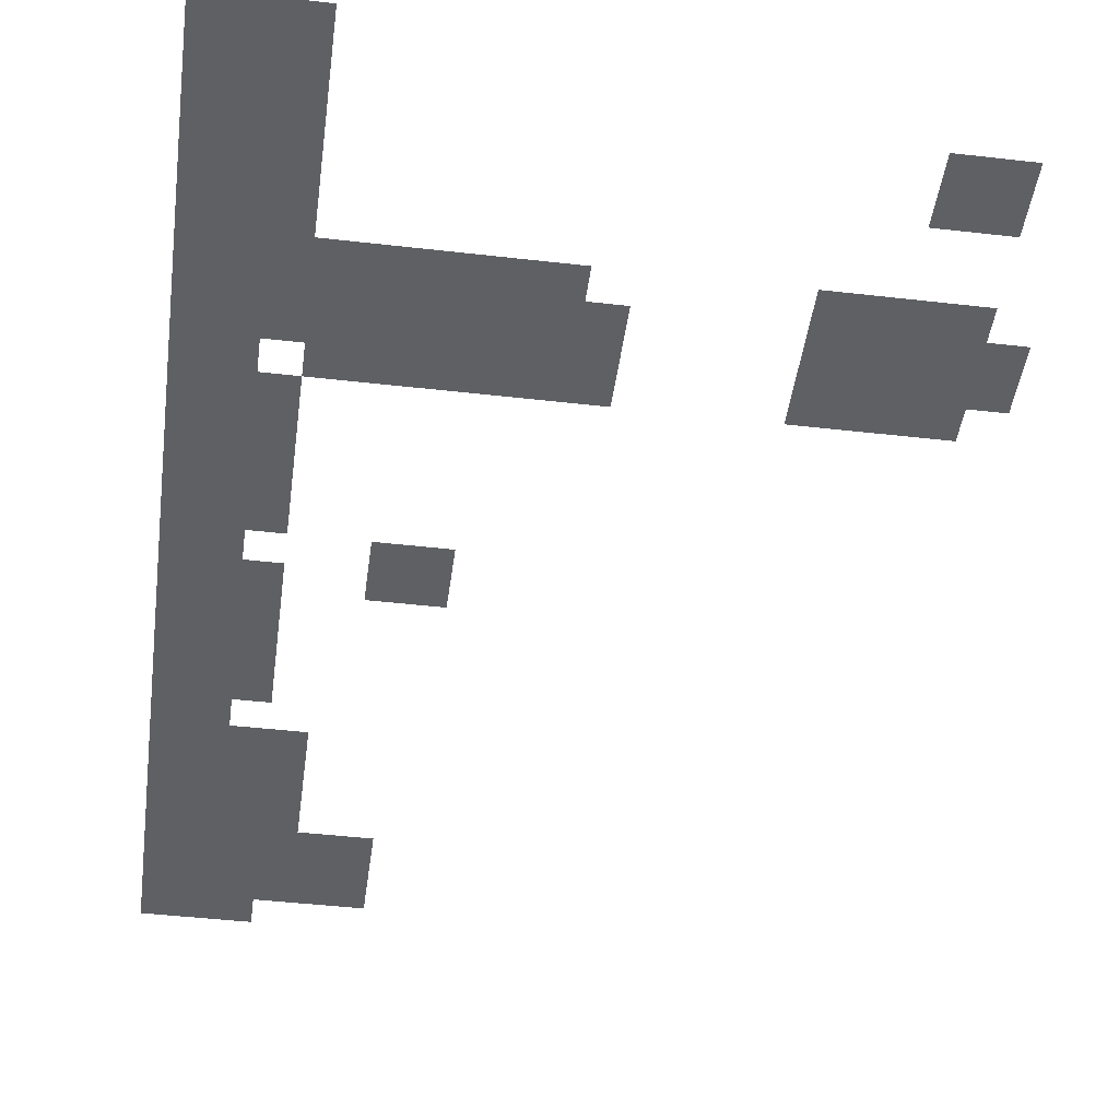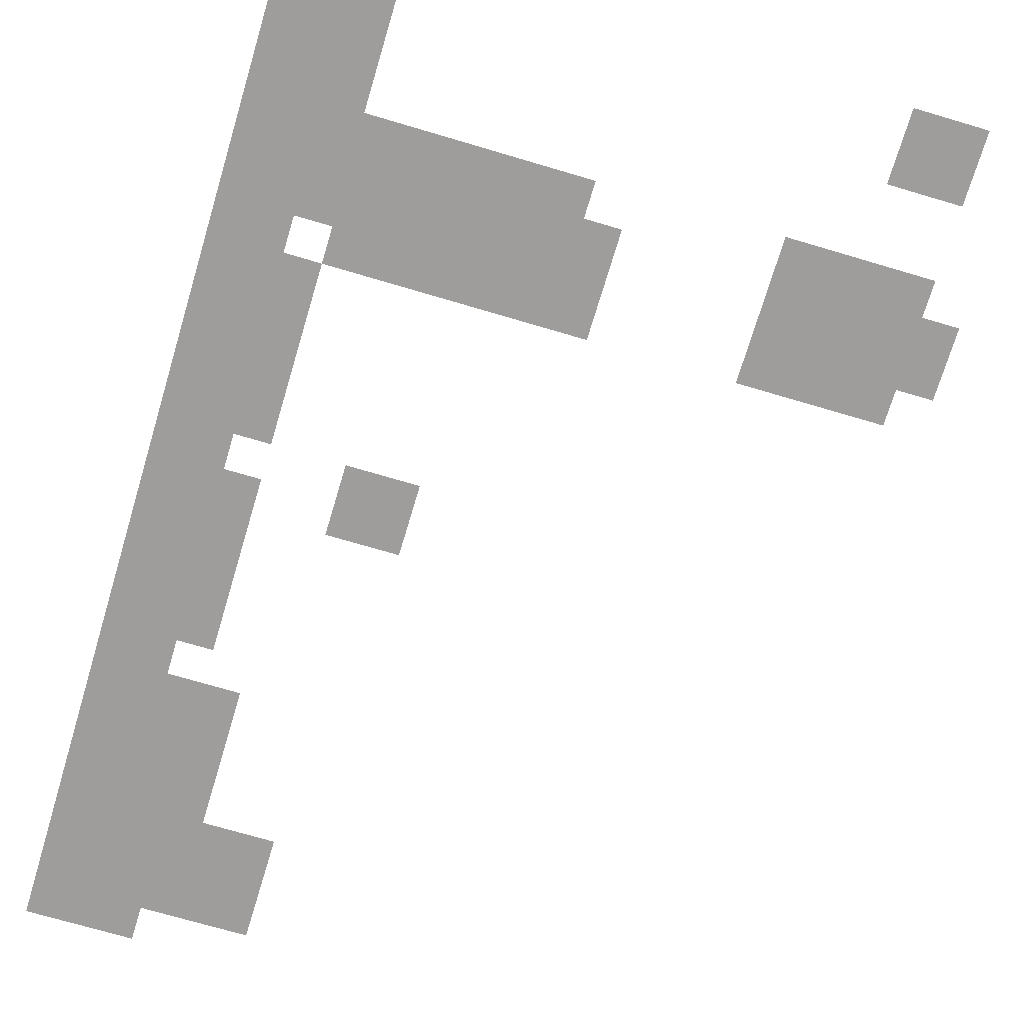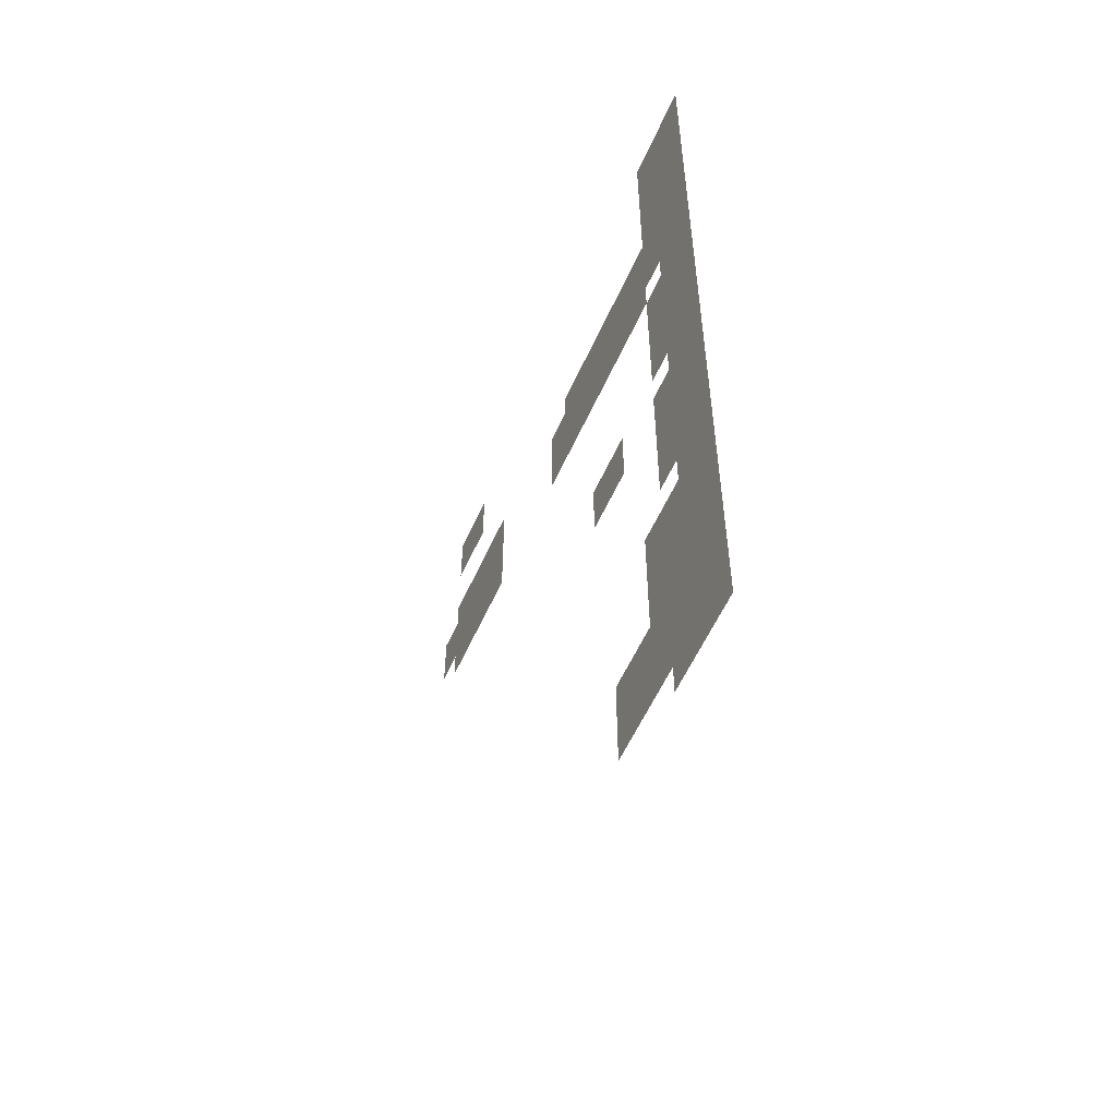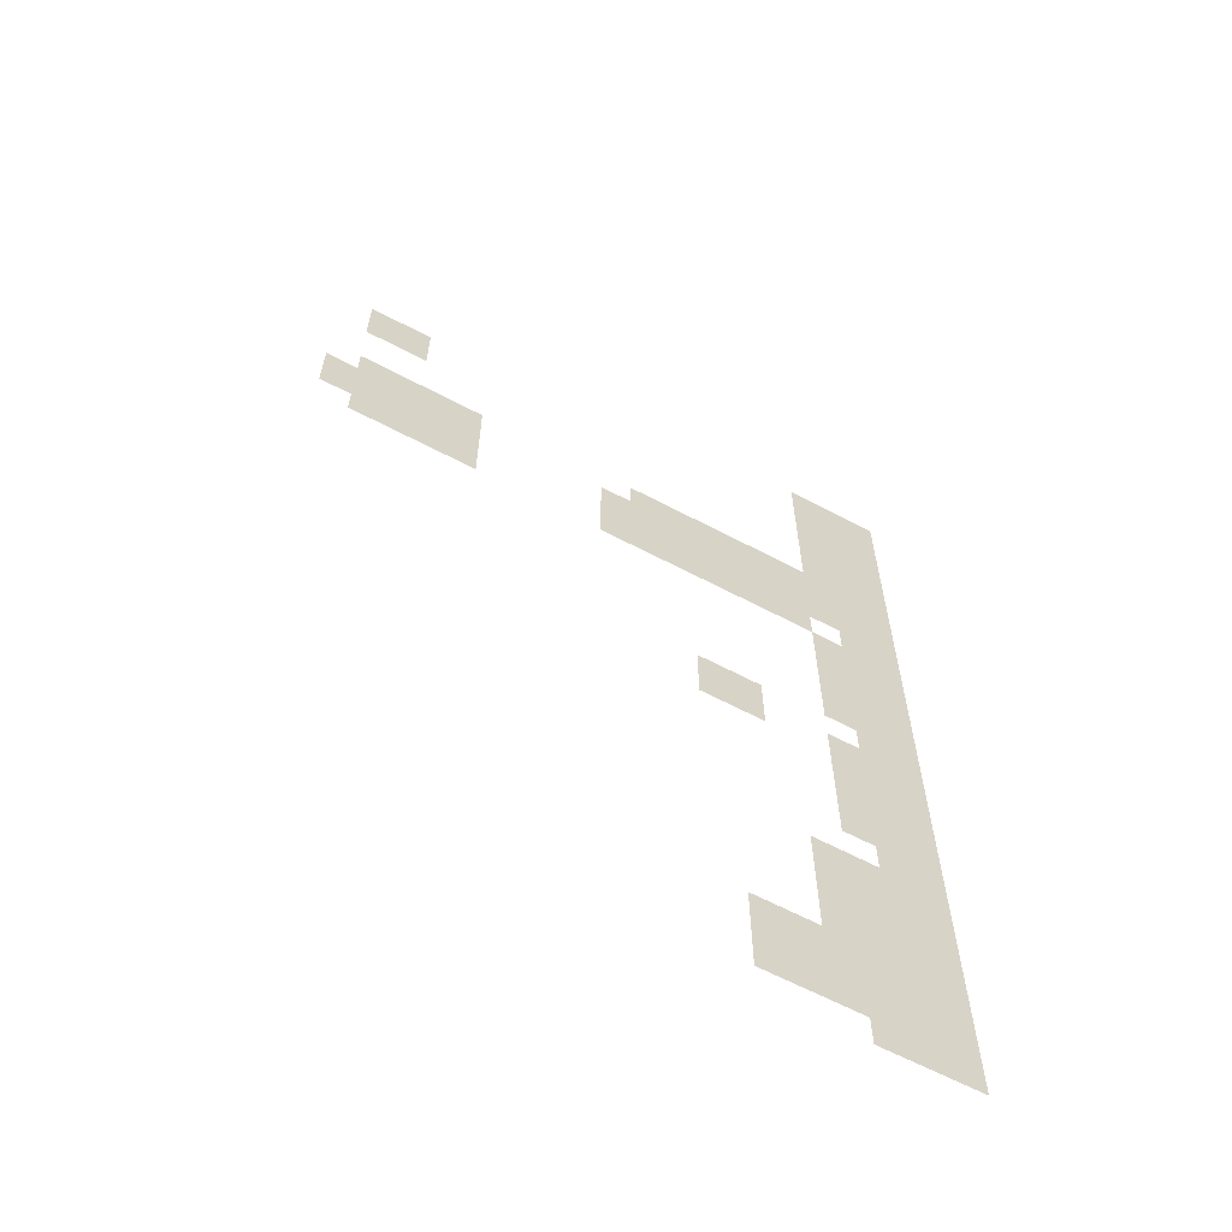
<metadata>
{"format":"obj","ext":"obj","renderer":"f3d","projection":"perspective","resolution":1024,"background":"white","views":[{"elev":-45.0,"azim":172.4,"up":"+Z"},{"elev":-70.6,"azim":163.4,"up":"+Z"},{"elev":-57.5,"azim":65.9,"up":"+Y"},{"elev":-63.1,"azim":-28.1,"up":"+Y"}]}
</metadata>
<code>
v 0 -1 0
v -1 -1 0
v -1 0 0
v 0 0 0
v -1 -1 0
v -2 -1 0
v -2 0 0
v -1 0 0
v -2 -1 0
v -3 -1 0
v -3 0 0
v -2 0 0
v 0 -2 0
v -1 -2 0
v -1 -1 0
v 0 -1 0
v -1 -2 0
v -2 -2 0
v -2 -1 0
v -1 -1 0
v -2 -2 0
v -3 -2 0
v -3 -1 0
v -2 -1 0
v 0 -3 0
v -1 -3 0
v -1 -2 0
v 0 -2 0
v -1 -3 0
v -2 -3 0
v -2 -2 0
v -1 -2 0
v -2 -3 0
v -3 -3 0
v -3 -2 0
v -2 -2 0
v -16 -3 0
v -17 -3 0
v -17 -2 0
v -16 -2 0
v -17 -3 0
v -18 -3 0
v -18 -2 0
v -17 -2 0
v 0 -4 0
v -1 -4 0
v -1 -3 0
v 0 -3 0
v -1 -4 0
v -2 -4 0
v -2 -3 0
v -1 -3 0
v -2 -4 0
v -3 -4 0
v -3 -3 0
v -2 -3 0
v -16 -4 0
v -17 -4 0
v -17 -3 0
v -16 -3 0
v -17 -4 0
v -18 -4 0
v -18 -3 0
v -17 -3 0
v 0 -5 0
v -1 -5 0
v -1 -4 0
v 0 -4 0
v -1 -5 0
v -2 -5 0
v -2 -4 0
v -1 -4 0
v -2 -5 0
v -3 -5 0
v -3 -4 0
v -2 -4 0
v 0 -6 0
v -1 -6 0
v -1 -5 0
v 0 -5 0
v -1 -6 0
v -2 -6 0
v -2 -5 0
v -1 -5 0
v -2 -6 0
v -3 -6 0
v -3 -5 0
v -2 -5 0
v 0 -7 0
v -1 -7 0
v -1 -6 0
v 0 -6 0
v -1 -7 0
v -2 -7 0
v -2 -6 0
v -1 -6 0
v -2 -7 0
v -3 -7 0
v -3 -6 0
v -2 -6 0
v -3 -7 0
v -4 -7 0
v -4 -6 0
v -3 -6 0
v -4 -7 0
v -5 -7 0
v -5 -6 0
v -4 -6 0
v -5 -7 0
v -6 -7 0
v -6 -6 0
v -5 -6 0
v -6 -7 0
v -7 -7 0
v -7 -6 0
v -6 -6 0
v -7 -7 0
v -8 -7 0
v -8 -6 0
v -7 -6 0
v -8 -7 0
v -9 -7 0
v -9 -6 0
v -8 -6 0
v -14 -7 0
v -15 -7 0
v -15 -6 0
v -14 -6 0
v -15 -7 0
v -16 -7 0
v -16 -6 0
v -15 -6 0
v -16 -7 0
v -17 -7 0
v -17 -6 0
v -16 -6 0
v -17 -7 0
v -18 -7 0
v -18 -6 0
v -17 -6 0
v 0 -8 0
v -1 -8 0
v -1 -7 0
v 0 -7 0
v -1 -8 0
v -2 -8 0
v -2 -7 0
v -1 -7 0
v -2 -8 0
v -3 -8 0
v -3 -7 0
v -2 -7 0
v -3 -8 0
v -4 -8 0
v -4 -7 0
v -3 -7 0
v -4 -8 0
v -5 -8 0
v -5 -7 0
v -4 -7 0
v -5 -8 0
v -6 -8 0
v -6 -7 0
v -5 -7 0
v -6 -8 0
v -7 -8 0
v -7 -7 0
v -6 -7 0
v -7 -8 0
v -8 -8 0
v -8 -7 0
v -7 -7 0
v -8 -8 0
v -9 -8 0
v -9 -7 0
v -8 -7 0
v -9 -8 0
v -10 -8 0
v -10 -7 0
v -9 -7 0
v -14 -8 0
v -15 -8 0
v -15 -7 0
v -14 -7 0
v -15 -8 0
v -16 -8 0
v -16 -7 0
v -15 -7 0
v -16 -8 0
v -17 -8 0
v -17 -7 0
v -16 -7 0
v -17 -8 0
v -18 -8 0
v -18 -7 0
v -17 -7 0
v -18 -8 0
v -19 -8 0
v -19 -7 0
v -18 -7 0
v 0 -9 0
v -1 -9 0
v -1 -8 0
v 0 -8 0
v -1 -9 0
v -2 -9 0
v -2 -8 0
v -1 -8 0
v -2 -9 0
v -3 -9 0
v -3 -8 0
v -2 -8 0
v -3 -9 0
v -4 -9 0
v -4 -8 0
v -3 -8 0
v -4 -9 0
v -5 -9 0
v -5 -8 0
v -4 -8 0
v -5 -9 0
v -6 -9 0
v -6 -8 0
v -5 -8 0
v -6 -9 0
v -7 -9 0
v -7 -8 0
v -6 -8 0
v -7 -9 0
v -8 -9 0
v -8 -8 0
v -7 -8 0
v -8 -9 0
v -9 -9 0
v -9 -8 0
v -8 -8 0
v -9 -9 0
v -10 -9 0
v -10 -8 0
v -9 -8 0
v -14 -9 0
v -15 -9 0
v -15 -8 0
v -14 -8 0
v -15 -9 0
v -16 -9 0
v -16 -8 0
v -15 -8 0
v -16 -9 0
v -17 -9 0
v -17 -8 0
v -16 -8 0
v -17 -9 0
v -18 -9 0
v -18 -8 0
v -17 -8 0
v -18 -9 0
v -19 -9 0
v -19 -8 0
v -18 -8 0
v 0 -10 0
v -1 -10 0
v -1 -9 0
v 0 -9 0
v -1 -10 0
v -2 -10 0
v -2 -9 0
v -1 -9 0
v -3 -10 0
v -4 -10 0
v -4 -9 0
v -3 -9 0
v -4 -10 0
v -5 -10 0
v -5 -9 0
v -4 -9 0
v -5 -10 0
v -6 -10 0
v -6 -9 0
v -5 -9 0
v -6 -10 0
v -7 -10 0
v -7 -9 0
v -6 -9 0
v -7 -10 0
v -8 -10 0
v -8 -9 0
v -7 -9 0
v -8 -10 0
v -9 -10 0
v -9 -9 0
v -8 -9 0
v -9 -10 0
v -10 -10 0
v -10 -9 0
v -9 -9 0
v -14 -10 0
v -15 -10 0
v -15 -9 0
v -14 -9 0
v -15 -10 0
v -16 -10 0
v -16 -9 0
v -15 -9 0
v -16 -10 0
v -17 -10 0
v -17 -9 0
v -16 -9 0
v -17 -10 0
v -18 -10 0
v -18 -9 0
v -17 -9 0
v 0 -11 0
v -1 -11 0
v -1 -10 0
v 0 -10 0
v -1 -11 0
v -2 -11 0
v -2 -10 0
v -1 -10 0
v -2 -11 0
v -3 -11 0
v -3 -10 0
v -2 -10 0
v 0 -12 0
v -1 -12 0
v -1 -11 0
v 0 -11 0
v -1 -12 0
v -2 -12 0
v -2 -11 0
v -1 -11 0
v -2 -12 0
v -3 -12 0
v -3 -11 0
v -2 -11 0
v 0 -13 0
v -1 -13 0
v -1 -12 0
v 0 -12 0
v -1 -13 0
v -2 -13 0
v -2 -12 0
v -1 -12 0
v -2 -13 0
v -3 -13 0
v -3 -12 0
v -2 -12 0
v 0 -14 0
v -1 -14 0
v -1 -13 0
v 0 -13 0
v -1 -14 0
v -2 -14 0
v -2 -13 0
v -1 -13 0
v -2 -14 0
v -3 -14 0
v -3 -13 0
v -2 -13 0
v 0 -15 0
v -1 -15 0
v -1 -14 0
v 0 -14 0
v -1 -15 0
v -2 -15 0
v -2 -14 0
v -1 -14 0
v -2 -15 0
v -3 -15 0
v -3 -14 0
v -2 -14 0
v 0 -16 0
v -1 -16 0
v -1 -15 0
v 0 -15 0
v -1 -16 0
v -2 -16 0
v -2 -15 0
v -1 -15 0
v -5 -16 0
v -6 -16 0
v -6 -15 0
v -5 -15 0
v -6 -16 0
v -7 -16 0
v -7 -15 0
v -6 -15 0
v 0 -17 0
v -1 -17 0
v -1 -16 0
v 0 -16 0
v -1 -17 0
v -2 -17 0
v -2 -16 0
v -1 -16 0
v -2 -17 0
v -3 -17 0
v -3 -16 0
v -2 -16 0
v -5 -17 0
v -6 -17 0
v -6 -16 0
v -5 -16 0
v -6 -17 0
v -7 -17 0
v -7 -16 0
v -6 -16 0
v 0 -18 0
v -1 -18 0
v -1 -17 0
v 0 -17 0
v -1 -18 0
v -2 -18 0
v -2 -17 0
v -1 -17 0
v -2 -18 0
v -3 -18 0
v -3 -17 0
v -2 -17 0
v 0 -19 0
v -1 -19 0
v -1 -18 0
v 0 -18 0
v -1 -19 0
v -2 -19 0
v -2 -18 0
v -1 -18 0
v -2 -19 0
v -3 -19 0
v -3 -18 0
v -2 -18 0
v 0 -20 0
v -1 -20 0
v -1 -19 0
v 0 -19 0
v -1 -20 0
v -2 -20 0
v -2 -19 0
v -1 -19 0
v -2 -20 0
v -3 -20 0
v -3 -19 0
v -2 -19 0
v 0 -21 0
v -1 -21 0
v -1 -20 0
v 0 -20 0
v -1 -21 0
v -2 -21 0
v -2 -20 0
v -1 -20 0
v -2 -21 0
v -3 -21 0
v -3 -20 0
v -2 -20 0
v 0 -22 0
v -1 -22 0
v -1 -21 0
v 0 -21 0
v -1 -22 0
v -2 -22 0
v -2 -21 0
v -1 -21 0
v 0 -23 0
v -1 -23 0
v -1 -22 0
v 0 -22 0
v -1 -23 0
v -2 -23 0
v -2 -22 0
v -1 -22 0
v -2 -23 0
v -3 -23 0
v -3 -22 0
v -2 -22 0
v -3 -23 0
v -4 -23 0
v -4 -22 0
v -3 -22 0
v 0 -24 0
v -1 -24 0
v -1 -23 0
v 0 -23 0
v -1 -24 0
v -2 -24 0
v -2 -23 0
v -1 -23 0
v -2 -24 0
v -3 -24 0
v -3 -23 0
v -2 -23 0
v -3 -24 0
v -4 -24 0
v -4 -23 0
v -3 -23 0
v 0 -25 0
v -1 -25 0
v -1 -24 0
v 0 -24 0
v -1 -25 0
v -2 -25 0
v -2 -24 0
v -1 -24 0
v -2 -25 0
v -3 -25 0
v -3 -24 0
v -2 -24 0
v -3 -25 0
v -4 -25 0
v -4 -24 0
v -3 -24 0
v 0 -26 0
v -1 -26 0
v -1 -25 0
v 0 -25 0
v -1 -26 0
v -2 -26 0
v -2 -25 0
v -1 -25 0
v -2 -26 0
v -3 -26 0
v -3 -25 0
v -2 -25 0
v -3 -26 0
v -4 -26 0
v -4 -25 0
v -3 -25 0
v 0 -27 0
v -1 -27 0
v -1 -26 0
v 0 -26 0
v -1 -27 0
v -2 -27 0
v -2 -26 0
v -1 -26 0
v -2 -27 0
v -3 -27 0
v -3 -26 0
v -2 -26 0
v -3 -27 0
v -4 -27 0
v -4 -26 0
v -3 -26 0
v -4 -27 0
v -5 -27 0
v -5 -26 0
v -4 -26 0
v -5 -27 0
v -6 -27 0
v -6 -26 0
v -5 -26 0
v 0 -28 0
v -1 -28 0
v -1 -27 0
v 0 -27 0
v -1 -28 0
v -2 -28 0
v -2 -27 0
v -1 -27 0
v -2 -28 0
v -3 -28 0
v -3 -27 0
v -2 -27 0
v -3 -28 0
v -4 -28 0
v -4 -27 0
v -3 -27 0
v -4 -28 0
v -5 -28 0
v -5 -27 0
v -4 -27 0
v -5 -28 0
v -6 -28 0
v -6 -27 0
v -5 -27 0
v 0 -29 0
v -1 -29 0
v -1 -28 0
v 0 -28 0
v -1 -29 0
v -2 -29 0
v -2 -28 0
v -1 -28 0
v -2 -29 0
v -3 -29 0
v -3 -28 0
v -2 -28 0
v -3 -29 0
v -4 -29 0
v -4 -28 0
v -3 -28 0
v -4 -29 0
v -5 -29 0
v -5 -28 0
v -4 -28 0
v -5 -29 0
v -6 -29 0
v -6 -28 0
v -5 -28 0
v 0 -30 0
v -1 -30 0
v -1 -29 0
v 0 -29 0
v -1 -30 0
v -2 -30 0
v -2 -29 0
v -1 -29 0
v -2 -30 0
v -3 -30 0
v -3 -29 0
v -2 -29 0
g Bosque_mesh_0003
f 1 2 3 4
f 5 6 7 8
f 9 10 11 12
f 13 14 15 16
f 17 18 19 20
f 21 22 23 24
f 25 26 27 28
f 29 30 31 32
f 33 34 35 36
f 37 38 39 40
f 41 42 43 44
f 45 46 47 48
f 49 50 51 52
f 53 54 55 56
f 57 58 59 60
f 61 62 63 64
f 65 66 67 68
f 69 70 71 72
f 73 74 75 76
f 77 78 79 80
f 81 82 83 84
f 85 86 87 88
f 89 90 91 92
f 93 94 95 96
f 97 98 99 100
f 101 102 103 104
f 105 106 107 108
f 109 110 111 112
f 113 114 115 116
f 117 118 119 120
f 121 122 123 124
f 125 126 127 128
f 129 130 131 132
f 133 134 135 136
f 137 138 139 140
f 141 142 143 144
f 145 146 147 148
f 149 150 151 152
f 153 154 155 156
f 157 158 159 160
f 161 162 163 164
f 165 166 167 168
f 169 170 171 172
f 173 174 175 176
f 177 178 179 180
f 181 182 183 184
f 185 186 187 188
f 189 190 191 192
f 193 194 195 196
f 197 198 199 200
f 201 202 203 204
f 205 206 207 208
f 209 210 211 212
f 213 214 215 216
f 217 218 219 220
f 221 222 223 224
f 225 226 227 228
f 229 230 231 232
f 233 234 235 236
f 237 238 239 240
f 241 242 243 244
f 245 246 247 248
f 249 250 251 252
f 253 254 255 256
f 257 258 259 260
f 261 262 263 264
f 265 266 267 268
f 269 270 271 272
f 273 274 275 276
f 277 278 279 280
f 281 282 283 284
f 285 286 287 288
f 289 290 291 292
f 293 294 295 296
f 297 298 299 300
f 301 302 303 304
f 305 306 307 308
f 309 310 311 312
f 313 314 315 316
f 317 318 319 320
f 321 322 323 324
f 325 326 327 328
f 329 330 331 332
f 333 334 335 336
f 337 338 339 340
f 341 342 343 344
f 345 346 347 348
f 349 350 351 352
f 353 354 355 356
f 357 358 359 360
f 361 362 363 364
f 365 366 367 368
f 369 370 371 372
f 373 374 375 376
f 377 378 379 380
f 381 382 383 384
f 385 386 387 388
f 389 390 391 392
f 393 394 395 396
f 397 398 399 400
f 401 402 403 404
f 405 406 407 408
f 409 410 411 412
f 413 414 415 416
f 417 418 419 420
f 421 422 423 424
f 425 426 427 428
f 429 430 431 432
f 433 434 435 436
f 437 438 439 440
f 441 442 443 444
f 445 446 447 448
f 449 450 451 452
f 453 454 455 456
f 457 458 459 460
f 461 462 463 464
f 465 466 467 468
f 469 470 471 472
f 473 474 475 476
f 477 478 479 480
f 481 482 483 484
f 485 486 487 488
f 489 490 491 492
f 493 494 495 496
f 497 498 499 500
f 501 502 503 504
f 505 506 507 508
f 509 510 511 512
f 513 514 515 516
f 517 518 519 520
f 521 522 523 524
f 525 526 527 528
f 529 530 531 532
f 533 534 535 536
f 537 538 539 540
f 541 542 543 544
f 545 546 547 548
f 549 550 551 552
f 553 554 555 556
f 557 558 559 560
f 561 562 563 564
f 565 566 567 568
f 569 570 571 572
f 573 574 575 576
f 577 578 579 580
f 581 582 583 584
f 585 586 587 588
f 589 590 591 592
f 593 594 595 596
f 597 598 599 600
f 601 602 603 604
f 605 606 607 608
f 609 610 611 612

</code>
